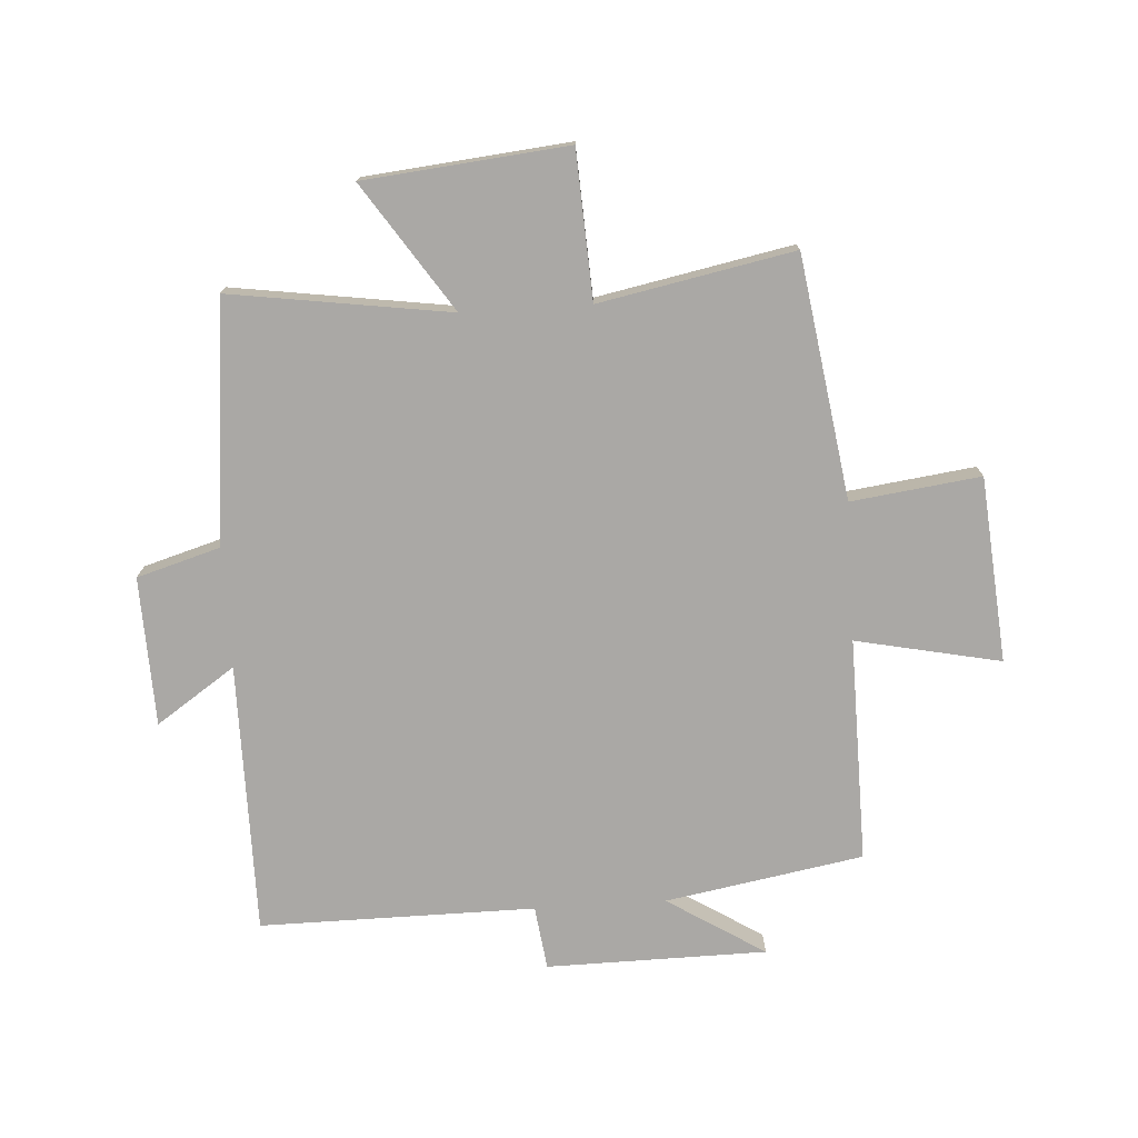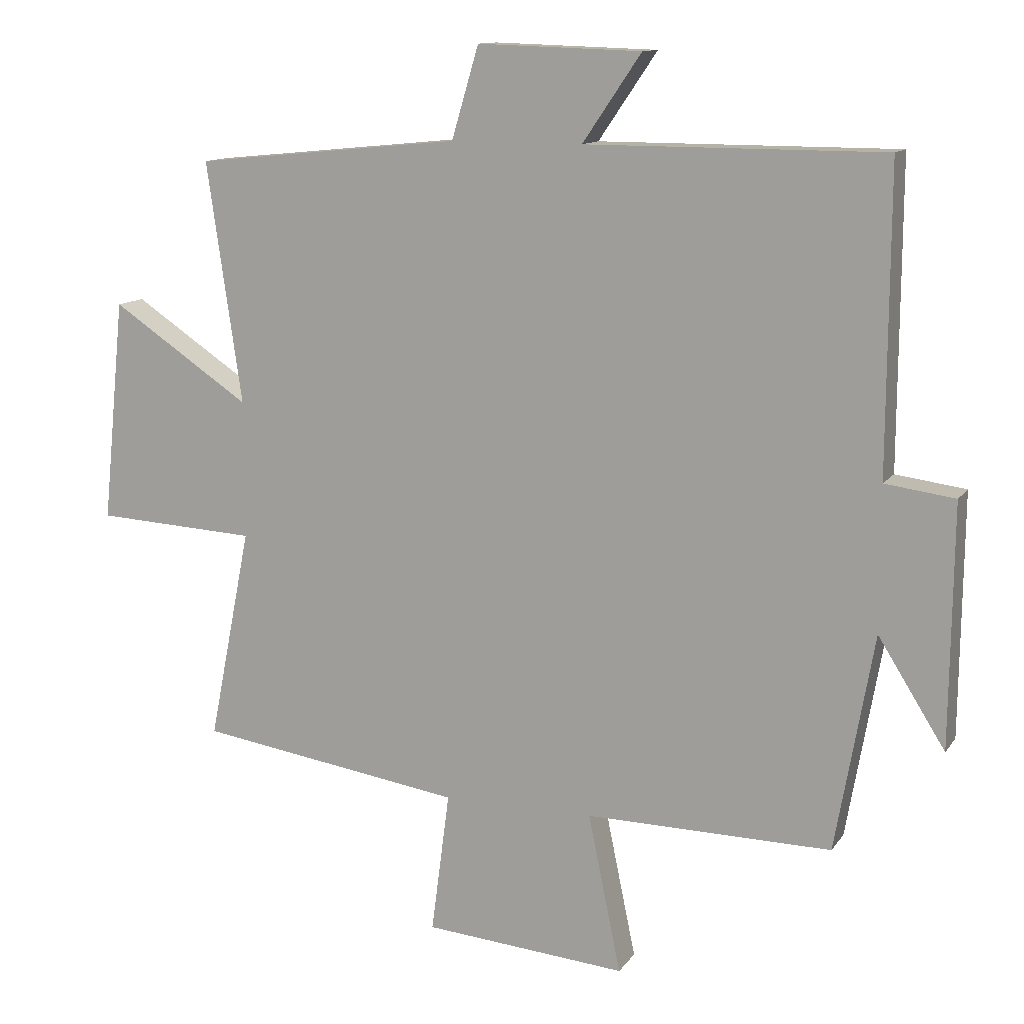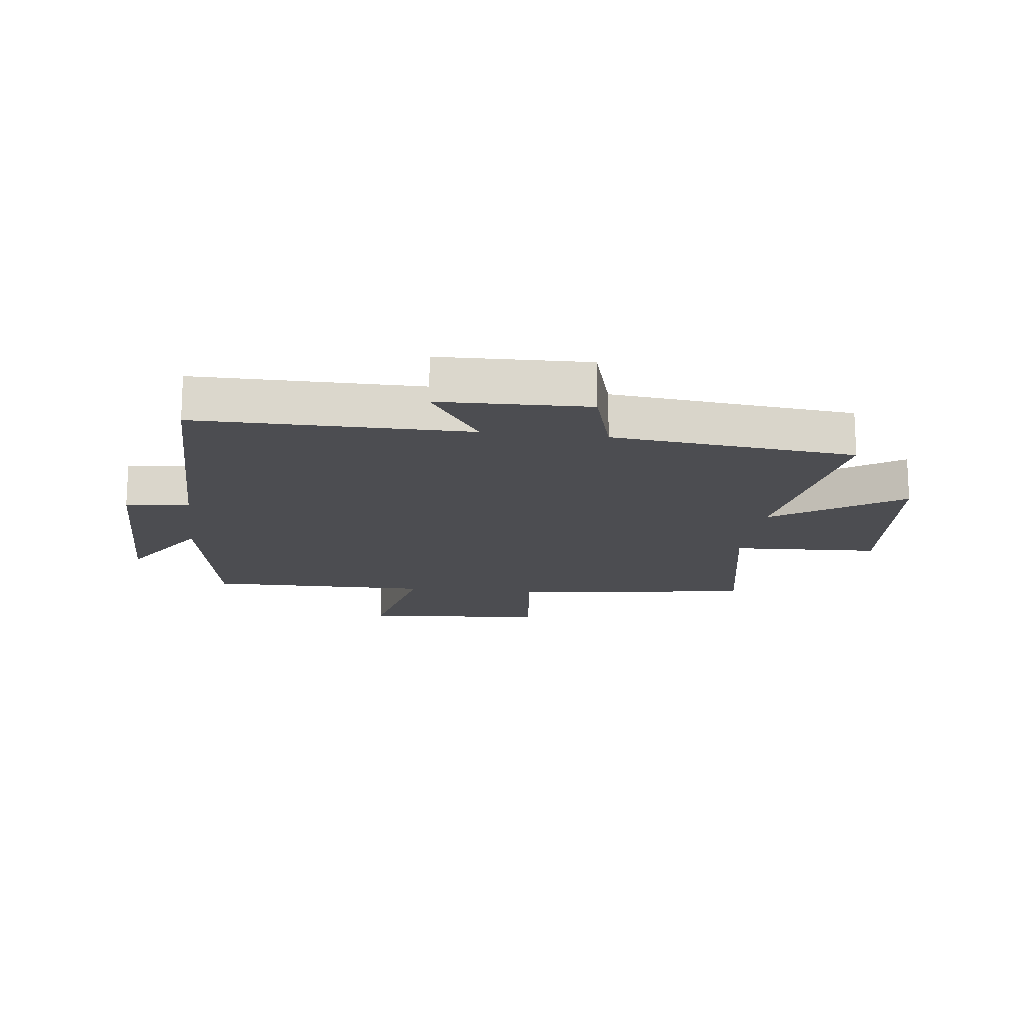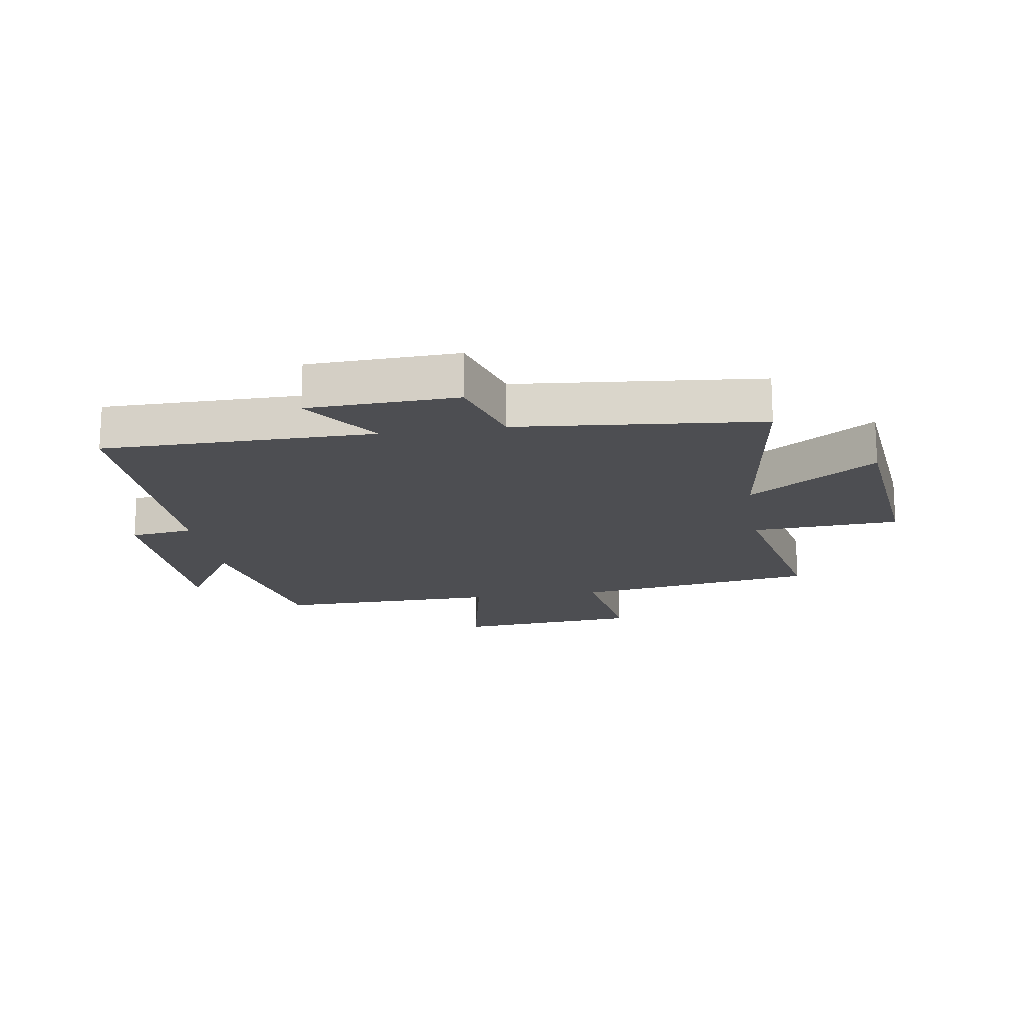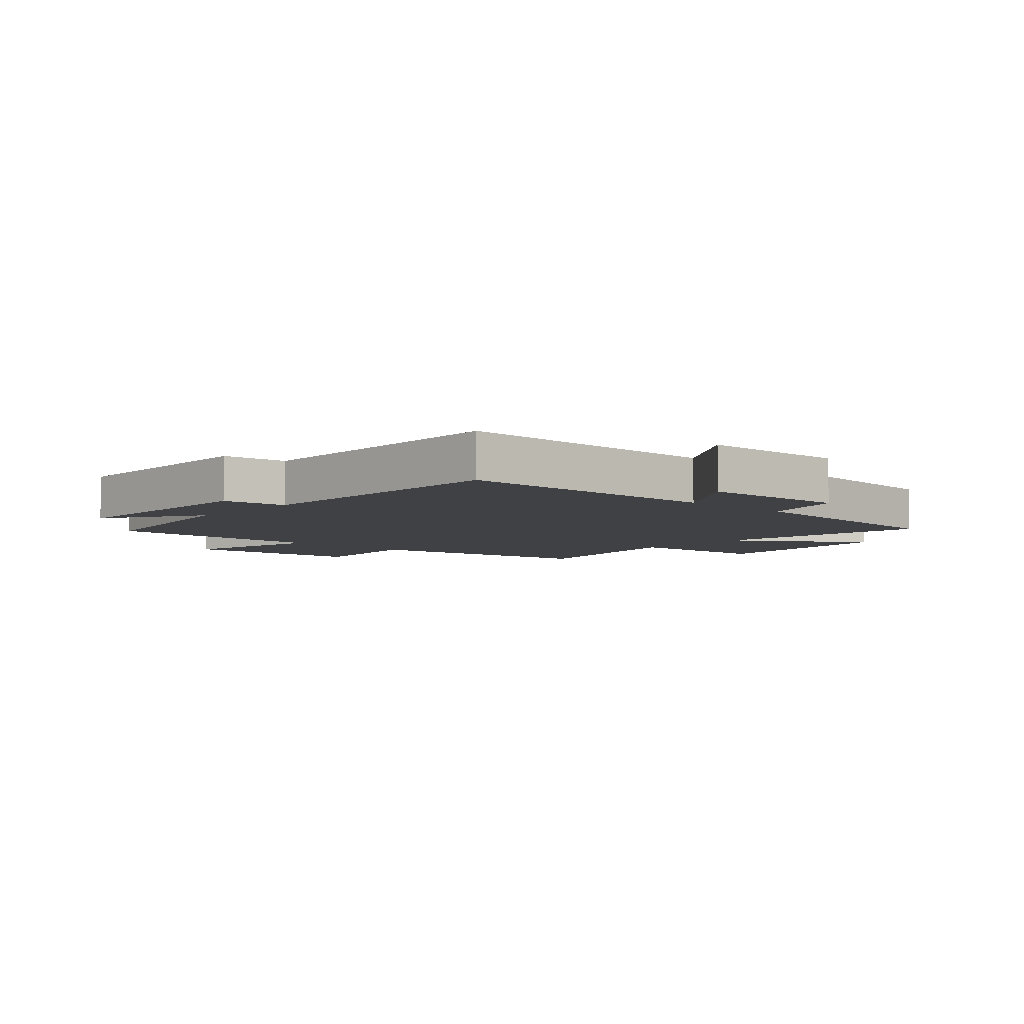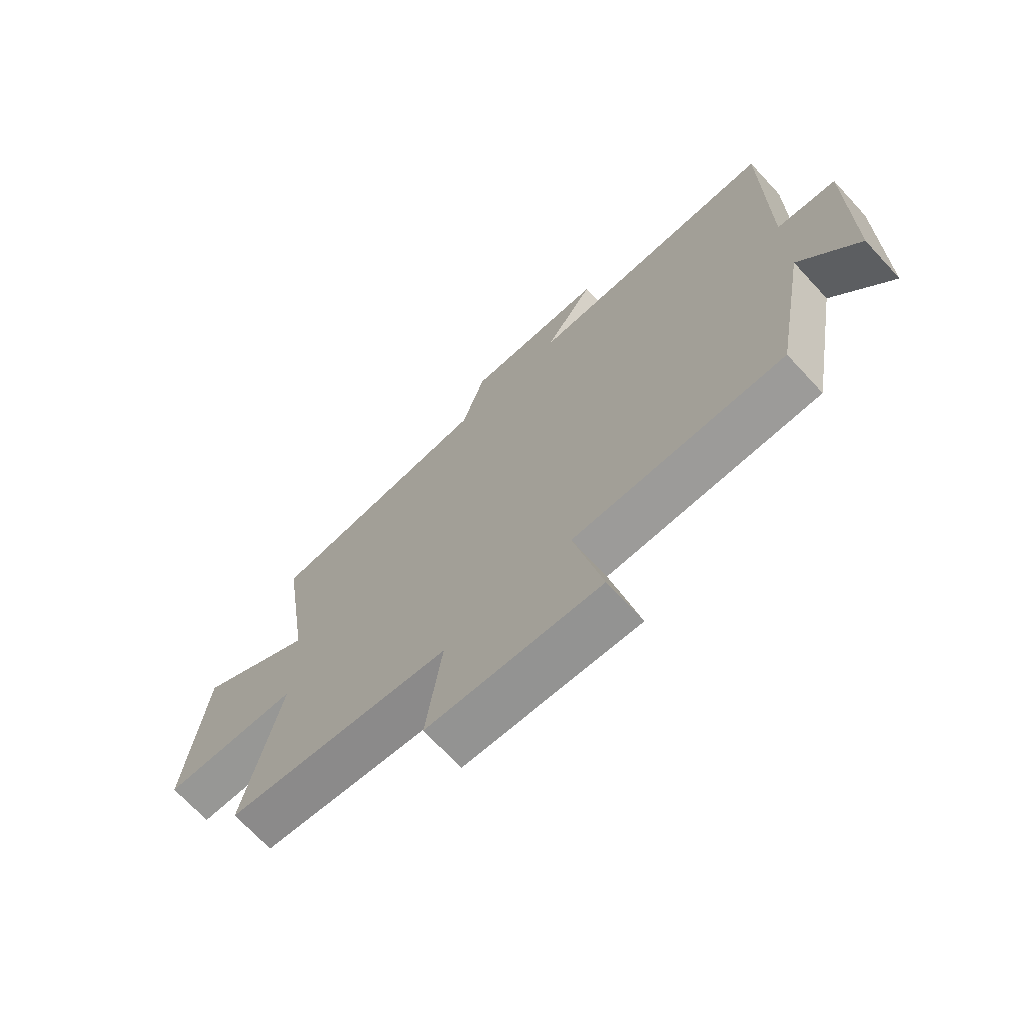
<metadata>
{"format":"obj","ext":"obj","renderer":"f3d","projection":"perspective","resolution":1024,"background":"white","views":[{"elev":-75.1,"azim":93.6,"up":"+Y"},{"elev":12.2,"azim":-158.5,"up":"+Z"},{"elev":-16.1,"azim":-7.3,"up":"+Y"},{"elev":-17.1,"azim":9.1,"up":"+Y"},{"elev":-5.8,"azim":-42.4,"up":"+Y"},{"elev":-70.5,"azim":-137.1,"up":"+Z"}]}
</metadata>
<code>
v 0.553 0.07 0.46
v 0.5 0.07 0.094
v 0.711 0.07 0.235
v 0.745 0.07 -0.103
v 0.5 0.07 -0.116
v 0.564 0.07 -0.439
v 0.161 0.07 -0.5
v 0.189 0.07 -0.715
v -0.119 0.07 -0.741
v -0.069 0.07 -0.5
v -0.442 0.07 -0.505
v -0.5 0.07 -0.176
v -0.602 0.07 -0.338
v -0.606 0.07 0.028
v -0.5 0.07 0.042
v -0.502 0.07 0.5
v -0.051 0.07 0.5
v -0.14 0.07 0.631
v 0.108 0.07 0.639
v 0.149 0.07 0.5
v 0.553 0 0.46
v 0.5 0 0.094
v 0.711 0 0.235
v 0.745 0 -0.103
v 0.5 0 -0.116
v 0.564 0 -0.439
v 0.161 0 -0.5
v 0.189 0 -0.715
v -0.119 0 -0.741
v -0.069 0 -0.5
v -0.442 0 -0.505
v -0.5 0 -0.176
v -0.602 0 -0.338
v -0.606 0 0.028
v -0.5 0 0.042
v -0.502 0 0.5
v -0.051 0 0.5
v -0.14 0 0.631
v 0.108 0 0.639
v 0.149 0 0.5
f 17 18 19 20
f 20 1 2
f 17 20 2
f 16 17 2
f 15 16 2
f 12 13 14 15
f 12 15 2
f 11 12 2
f 10 11 2
f 7 8 9 10
f 5 6 7 10
f 5 10 2 3
f 3 4 5
f 40 39 38 37
f 22 21 40
f 22 40 37
f 22 37 36
f 22 36 35
f 35 34 33 32
f 22 35 32
f 22 32 31
f 22 31 30
f 30 29 28 27
f 30 27 26 25
f 23 22 30 25
f 25 24 23
f 1 21 22 2
f 2 22 23 3
f 3 23 24 4
f 4 24 25 5
f 5 25 26 6
f 6 26 27 7
f 7 27 28 8
f 8 28 29 9
f 9 29 30 10
f 10 30 31 11
f 11 31 32 12
f 12 32 33 13
f 13 33 34 14
f 14 34 35 15
f 15 35 36 16
f 16 36 37 17
f 17 37 38 18
f 18 38 39 19
f 19 39 40 20
f 20 40 21 1

</code>
